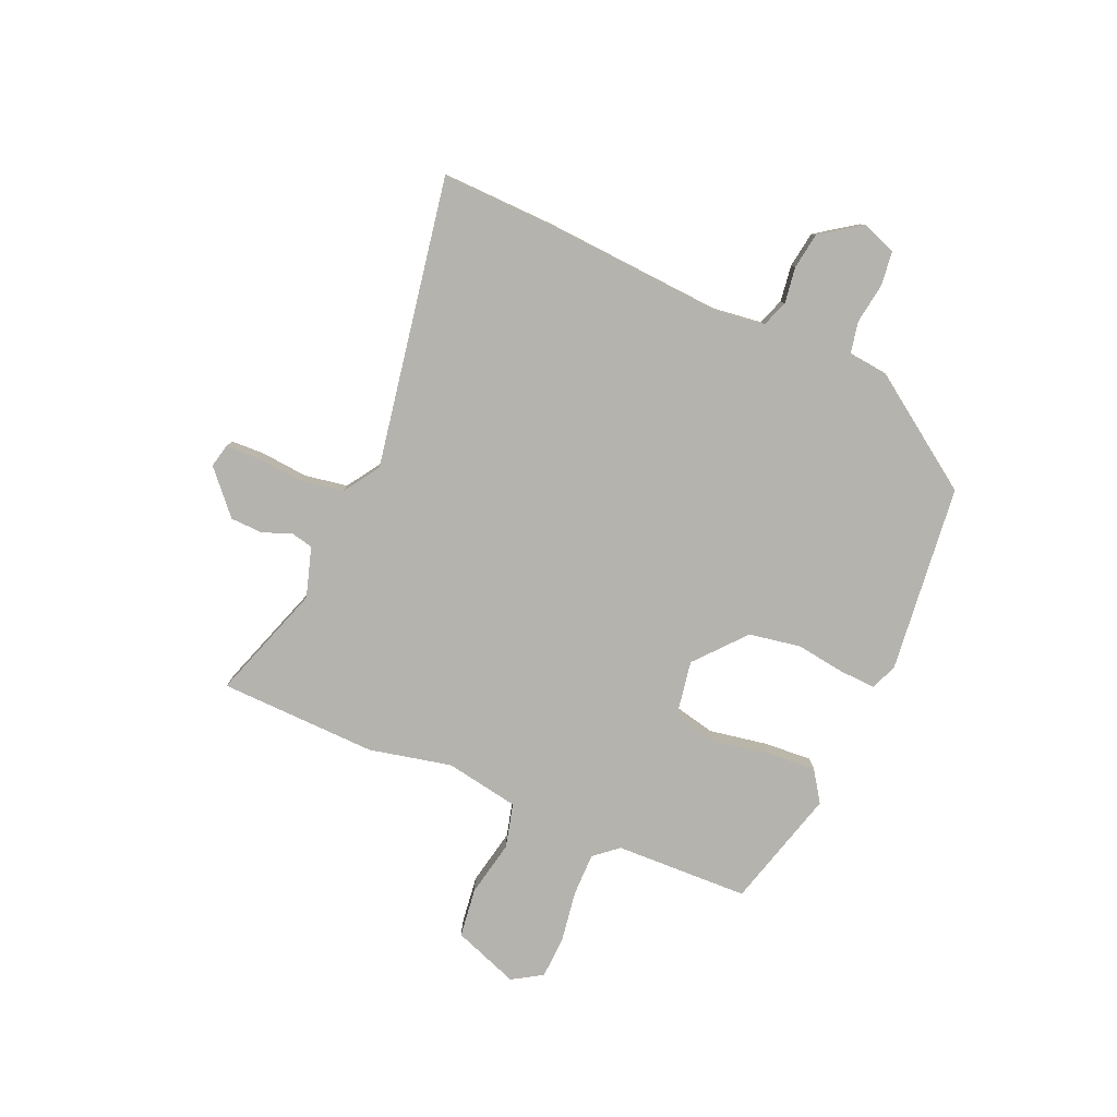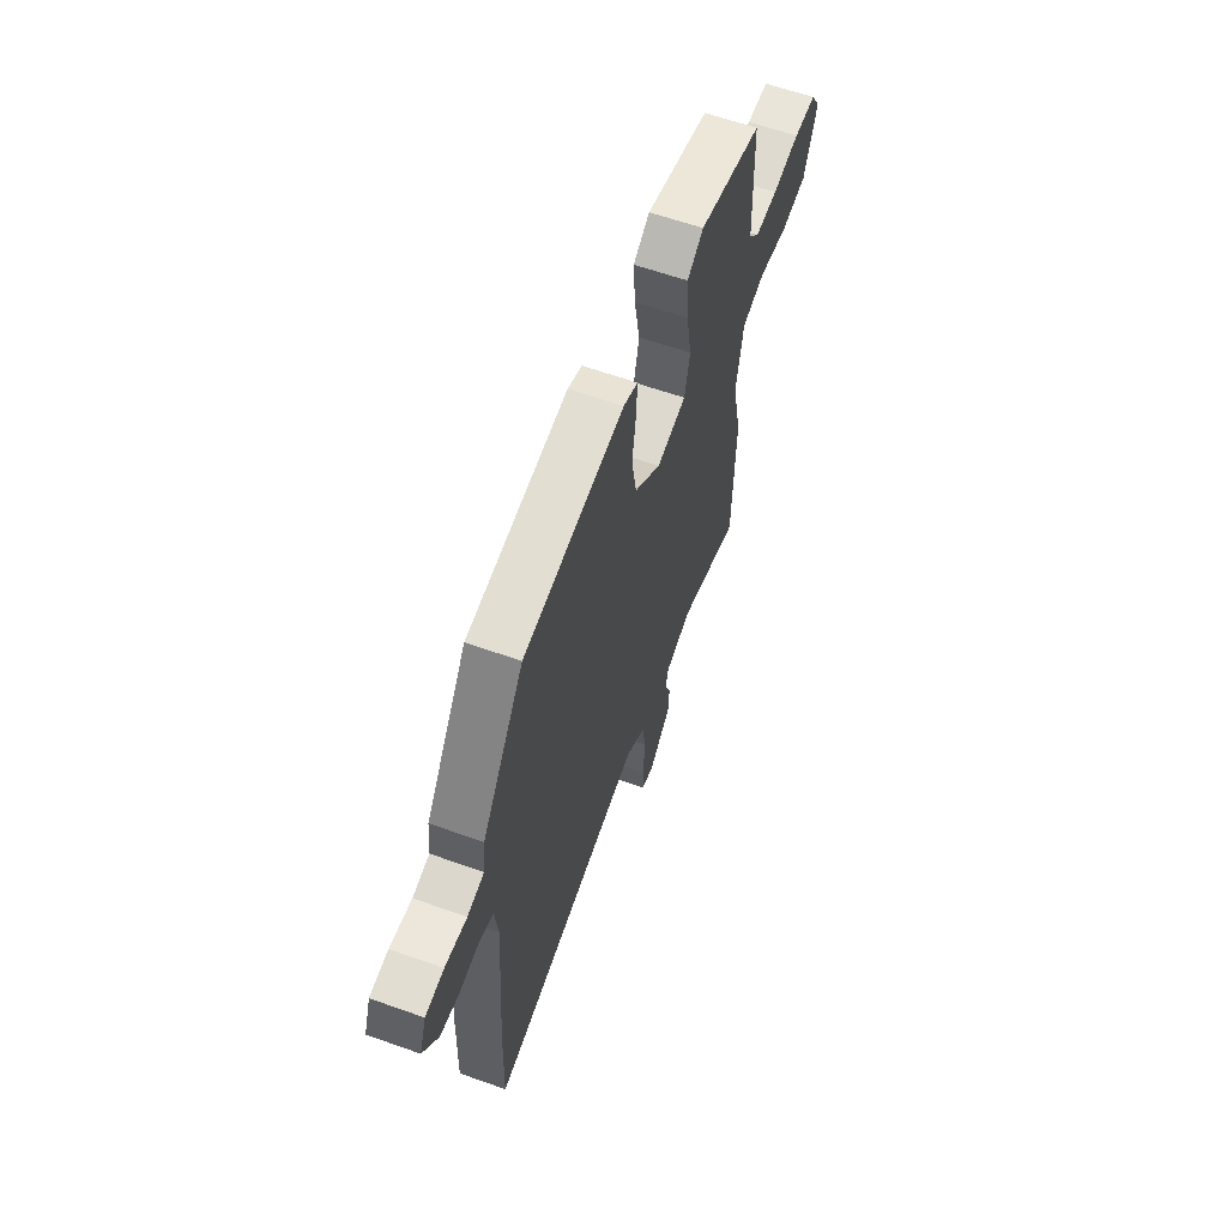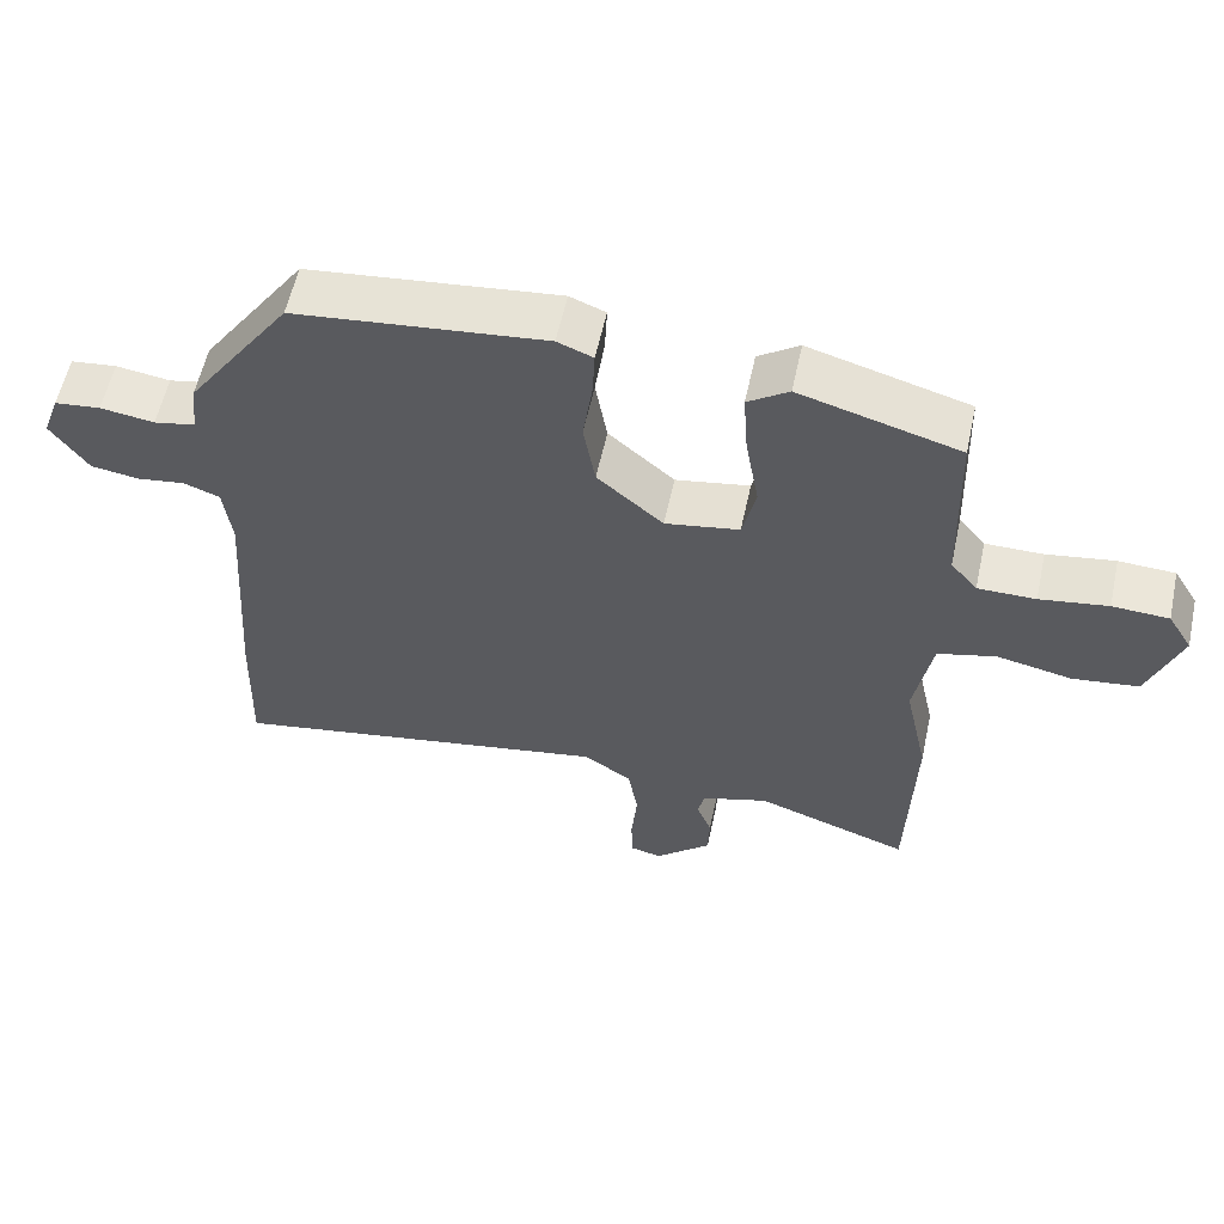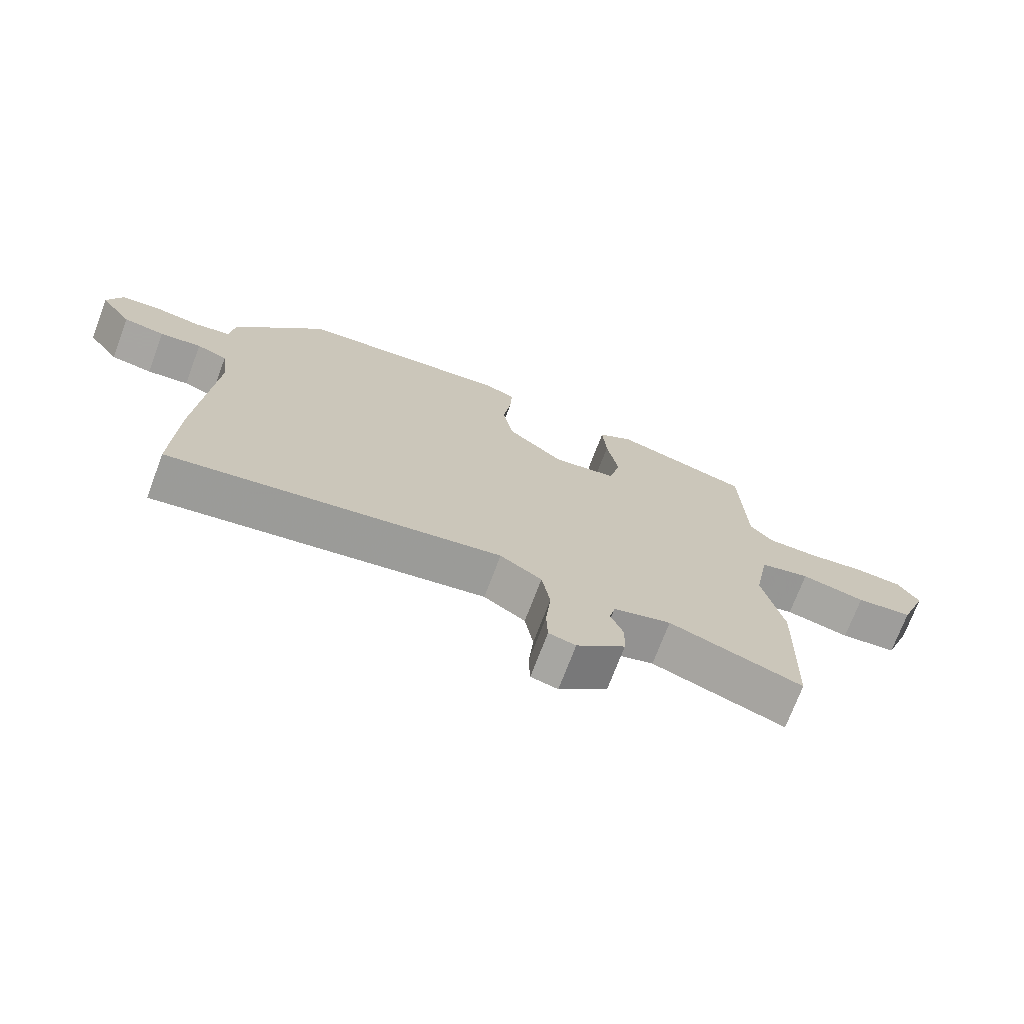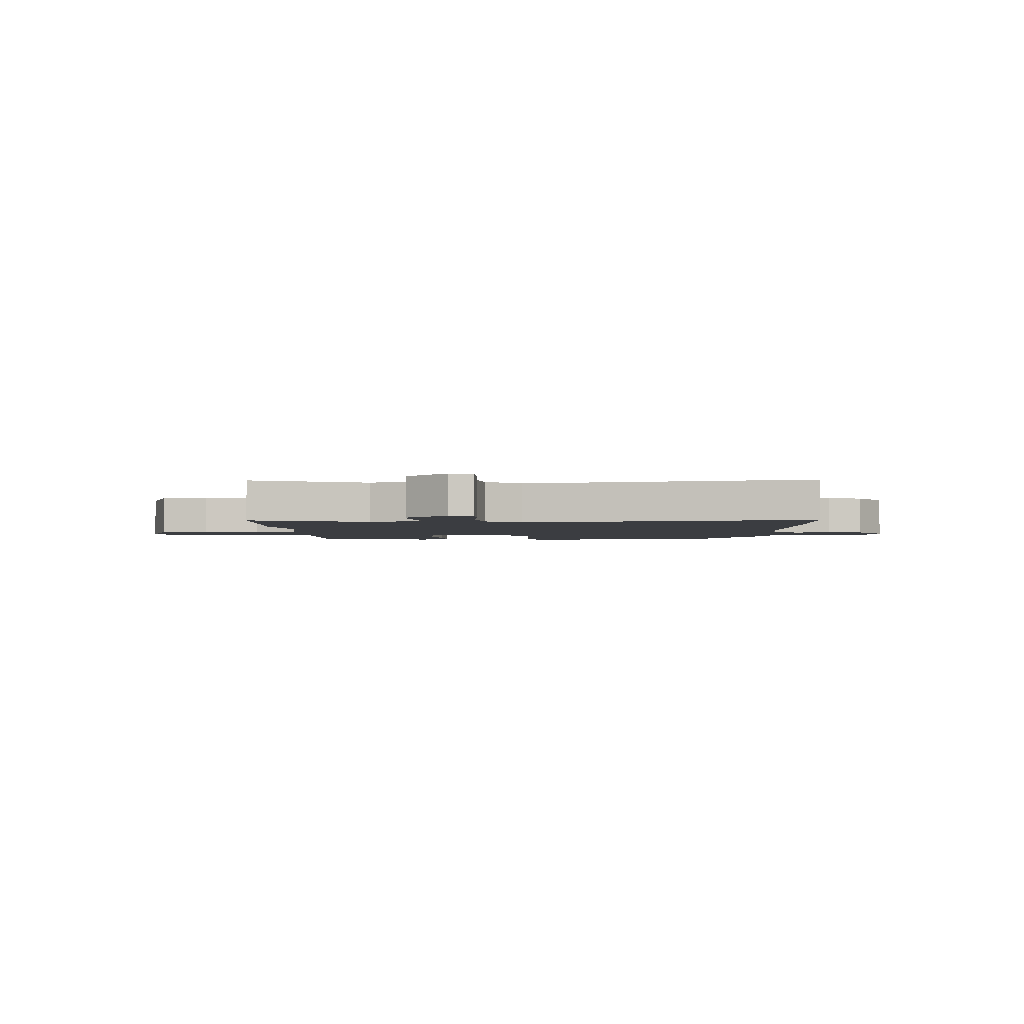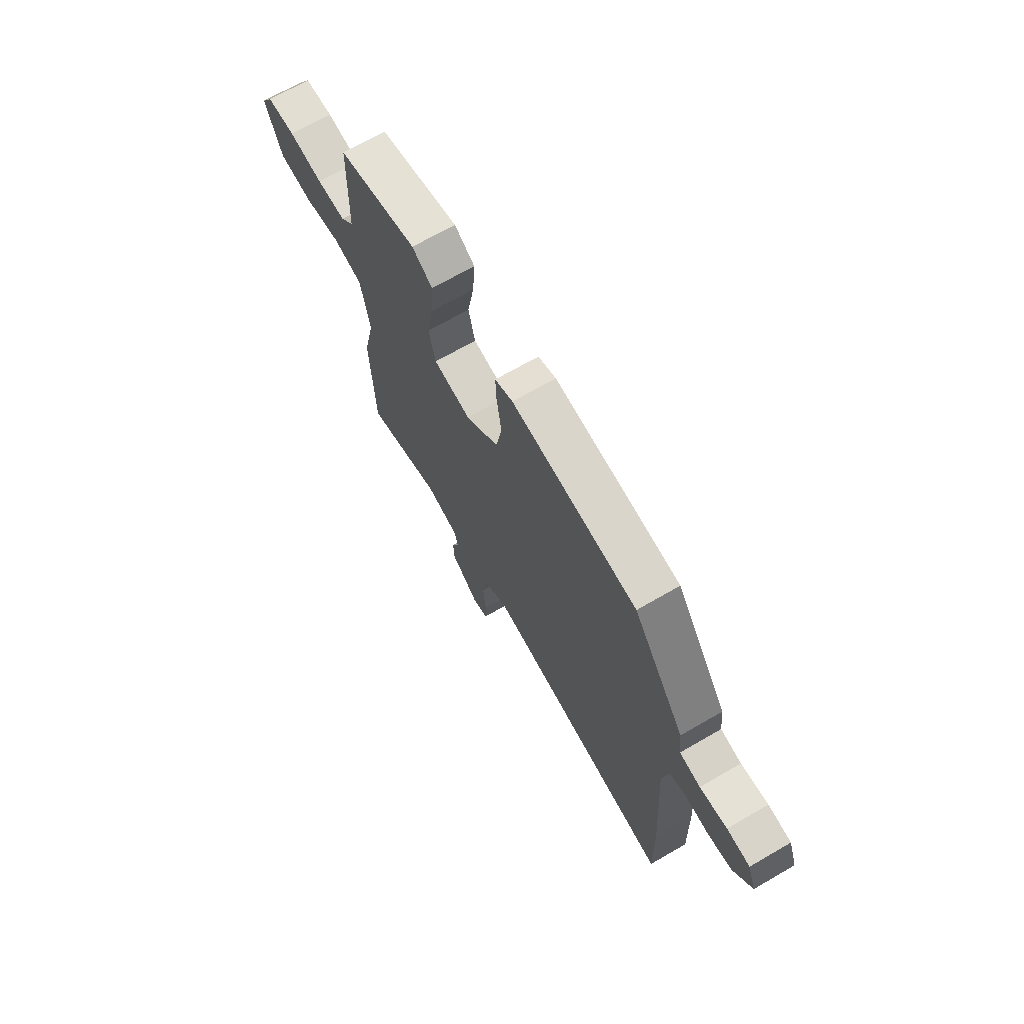
<metadata>
{"format":"obj","ext":"obj","renderer":"f3d","projection":"perspective","resolution":1024,"background":"white","views":[{"elev":-80.0,"azim":-113.2,"up":"+Y"},{"elev":61.5,"azim":-70.1,"up":"+Z"},{"elev":57.8,"azim":12.2,"up":"+Z"},{"elev":-72.7,"azim":-20.7,"up":"+Z"},{"elev":-2.6,"azim":-177.9,"up":"+Y"},{"elev":69.8,"azim":-120.0,"up":"+Z"}]}
</metadata>
<code>
v 0.506 0.07 -0.303
v 0.497 0.07 -0.587
v 0.289 0.07 -0.515
v 0.199 0.07 -0.542
v 0.19 0.07 -0.582
v 0.21 0.07 -0.633
v 0.208 0.07 -0.692
v 0.132 0.07 -0.759
v 0.09 0.07 -0.749
v 0.088 0.07 -0.688
v 0.096 0.07 -0.605
v 0.083 0.07 -0.527
v 0.018 0.07 -0.484
v -0.502 0.07 -0.574
v -0.496 0.07 -0.373
v -0.473 0.07 -0.044
v -0.484 0.07 0.043
v -0.532 0.07 0.061
v -0.597 0.07 0.052
v -0.662 0.07 0.062
v -0.712 0.07 0.134
v -0.689 0.07 0.197
v -0.627 0.07 0.204
v -0.554 0.07 0.193
v -0.498 0.07 0.204
v -0.49 0.07 0.275
v -0.349 0.07 0.477
v -0.012 0.07 0.513
v 0.036 0.07 0.494
v 0.033 0.07 0.429
v 0.02 0.07 0.34
v 0.036 0.07 0.247
v 0.125 0.07 0.17
v 0.225 0.07 0.187
v 0.243 0.07 0.267
v 0.225 0.07 0.37
v 0.219 0.07 0.458
v 0.274 0.07 0.495
v 0.489 0.07 0.434
v 0.496 0.07 0.193
v 0.532 0.07 0.15
v 0.61 0.07 0.15
v 0.702 0.07 0.164
v 0.778 0.07 0.16
v 0.811 0.07 0.106
v 0.767 0.07 -0.012
v 0.678 0.07 -0.023
v 0.577 0.07 -0.002
v 0.498 0.07 -0.022
v 0.474 0.07 -0.155
v 0.506 0 -0.303
v 0.497 0 -0.587
v 0.289 0 -0.515
v 0.199 0 -0.542
v 0.19 0 -0.582
v 0.21 0 -0.633
v 0.208 0 -0.692
v 0.132 0 -0.759
v 0.09 0 -0.749
v 0.088 0 -0.688
v 0.096 0 -0.605
v 0.083 0 -0.527
v 0.018 0 -0.484
v -0.502 0 -0.574
v -0.496 0 -0.373
v -0.473 0 -0.044
v -0.484 0 0.043
v -0.532 0 0.061
v -0.597 0 0.052
v -0.662 0 0.062
v -0.712 0 0.134
v -0.689 0 0.197
v -0.627 0 0.204
v -0.554 0 0.193
v -0.498 0 0.204
v -0.49 0 0.275
v -0.349 0 0.477
v -0.012 0 0.513
v 0.036 0 0.494
v 0.033 0 0.429
v 0.02 0 0.34
v 0.036 0 0.247
v 0.125 0 0.17
v 0.225 0 0.187
v 0.243 0 0.267
v 0.225 0 0.37
v 0.219 0 0.458
v 0.274 0 0.495
v 0.489 0 0.434
v 0.496 0 0.193
v 0.532 0 0.15
v 0.61 0 0.15
v 0.702 0 0.164
v 0.778 0 0.16
v 0.811 0 0.106
v 0.767 0 -0.012
v 0.678 0 -0.023
v 0.577 0 -0.002
v 0.498 0 -0.022
v 0.474 0 -0.155
f 45 46 47 48
f 45 48 49
f 42 43 44 45
f 41 42 45 49
f 40 41 49
f 39 40 49 50
f 35 36 37 38
f 35 38 39 50
f 28 29 30 31
f 28 31 32
f 25 26 27 28
f 25 28 32
f 24 25 32 33
f 22 23 24
f 21 22 24 33
f 18 19 20 21
f 17 18 21 33
f 13 14 15 16
f 12 13 16 17
f 8 9 10 11
f 8 11 12
f 5 6 7 8
f 4 5 8 12
f 3 4 12 17
f 34 35 50 1
f 3 17 33 34
f 1 2 3 34
f 98 97 96 95
f 99 98 95
f 95 94 93 92
f 99 95 92 91
f 99 91 90
f 100 99 90 89
f 88 87 86 85
f 100 89 88 85
f 81 80 79 78
f 82 81 78
f 78 77 76 75
f 82 78 75
f 83 82 75 74
f 74 73 72
f 83 74 72 71
f 71 70 69 68
f 83 71 68 67
f 66 65 64 63
f 67 66 63 62
f 61 60 59 58
f 62 61 58
f 58 57 56 55
f 62 58 55 54
f 67 62 54 53
f 51 100 85 84
f 84 83 67 53
f 84 53 52 51
f 1 51 52 2
f 2 52 53 3
f 3 53 54 4
f 4 54 55 5
f 5 55 56 6
f 6 56 57 7
f 7 57 58 8
f 8 58 59 9
f 9 59 60 10
f 10 60 61 11
f 11 61 62 12
f 12 62 63 13
f 13 63 64 14
f 14 64 65 15
f 15 65 66 16
f 16 66 67 17
f 17 67 68 18
f 18 68 69 19
f 19 69 70 20
f 20 70 71 21
f 21 71 72 22
f 22 72 73 23
f 23 73 74 24
f 24 74 75 25
f 25 75 76 26
f 26 76 77 27
f 27 77 78 28
f 28 78 79 29
f 29 79 80 30
f 30 80 81 31
f 31 81 82 32
f 32 82 83 33
f 33 83 84 34
f 34 84 85 35
f 35 85 86 36
f 36 86 87 37
f 37 87 88 38
f 38 88 89 39
f 39 89 90 40
f 40 90 91 41
f 41 91 92 42
f 42 92 93 43
f 43 93 94 44
f 44 94 95 45
f 45 95 96 46
f 46 96 97 47
f 47 97 98 48
f 48 98 99 49
f 49 99 100 50
f 50 100 51 1

</code>
